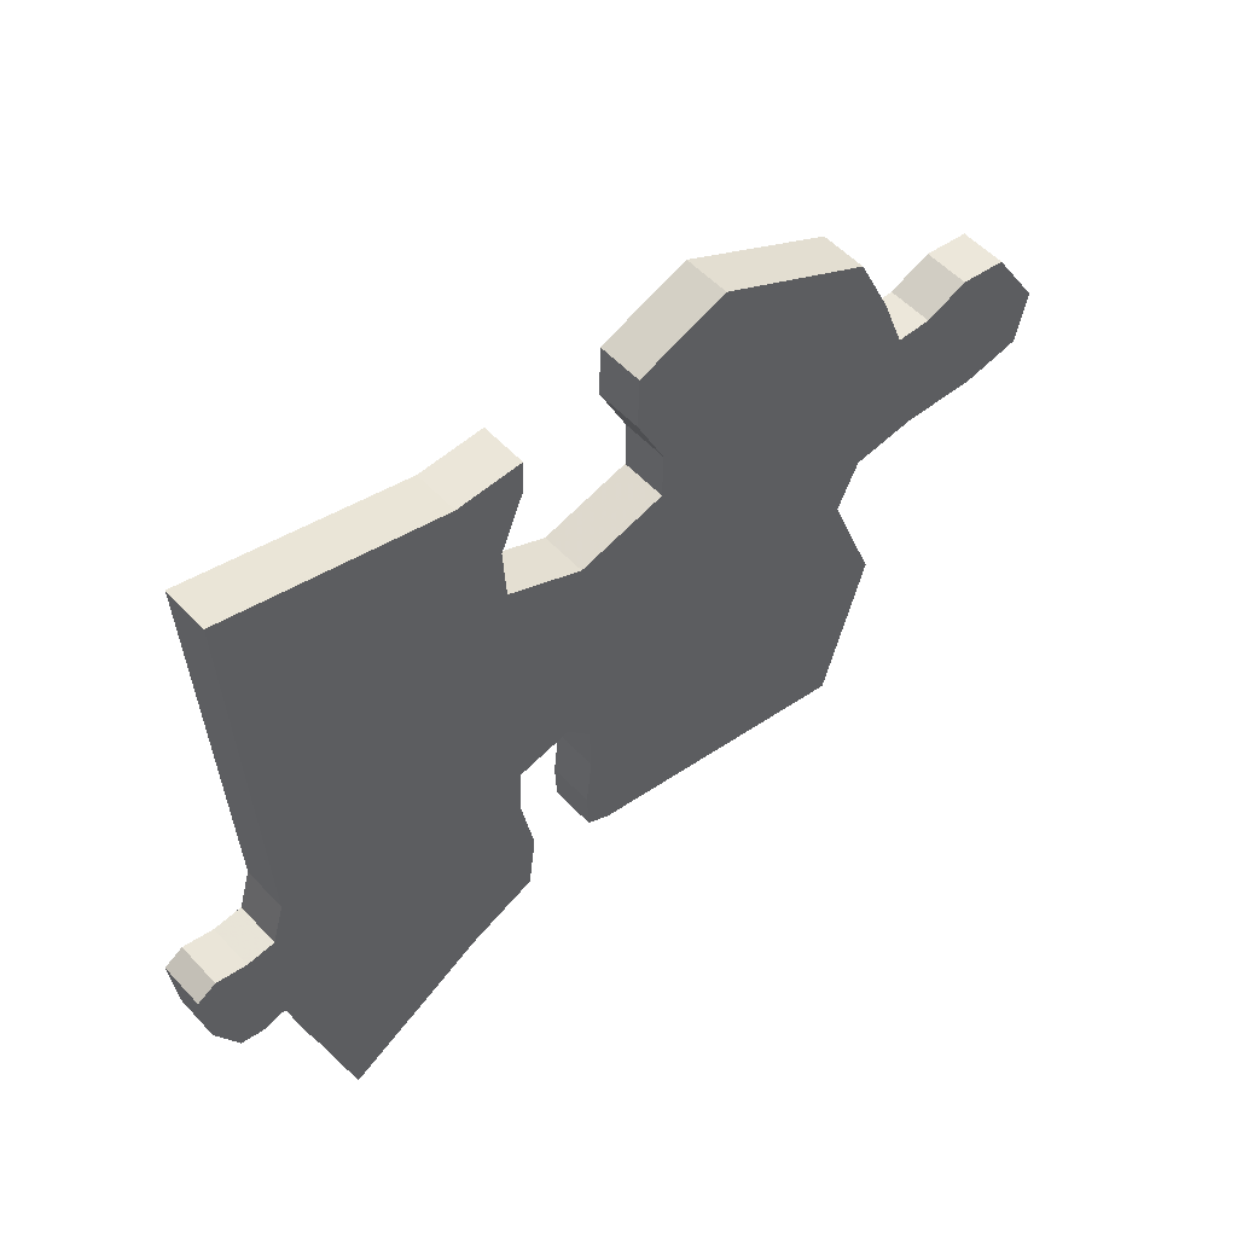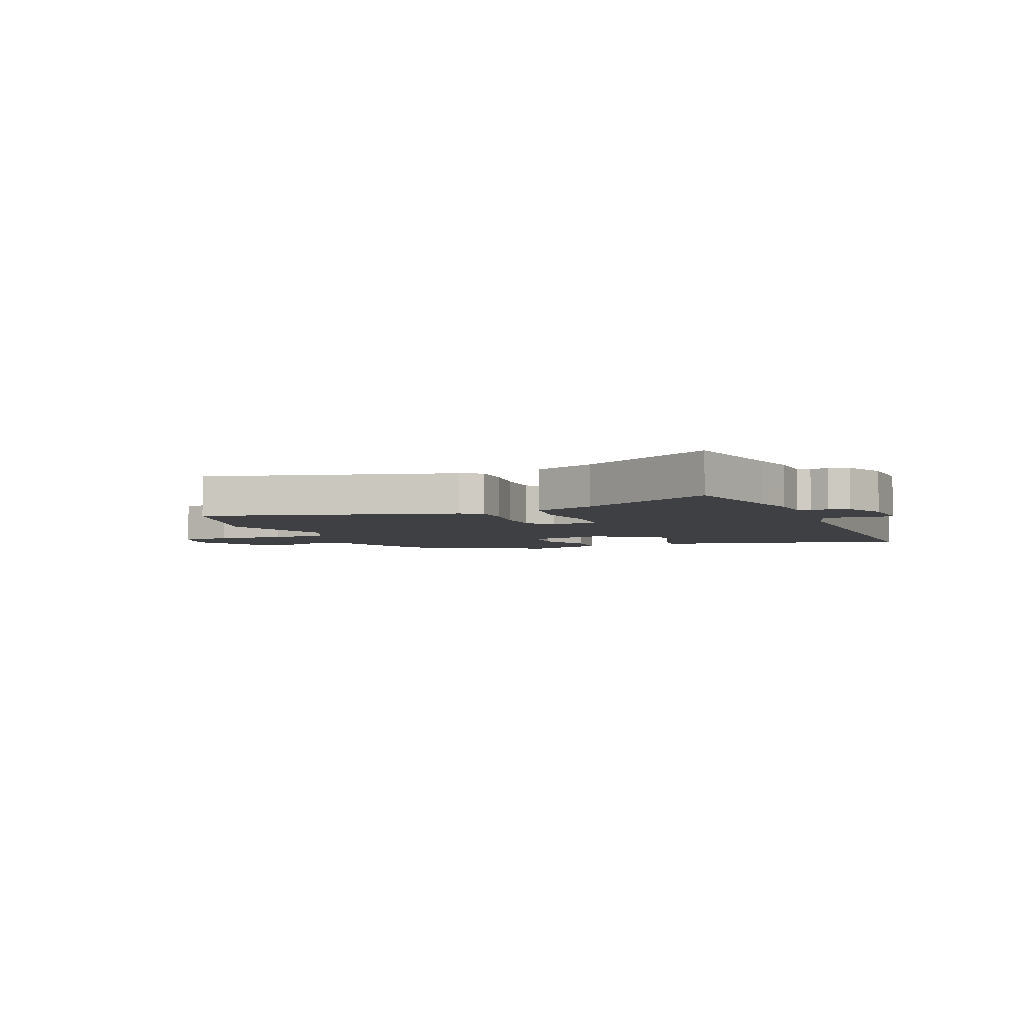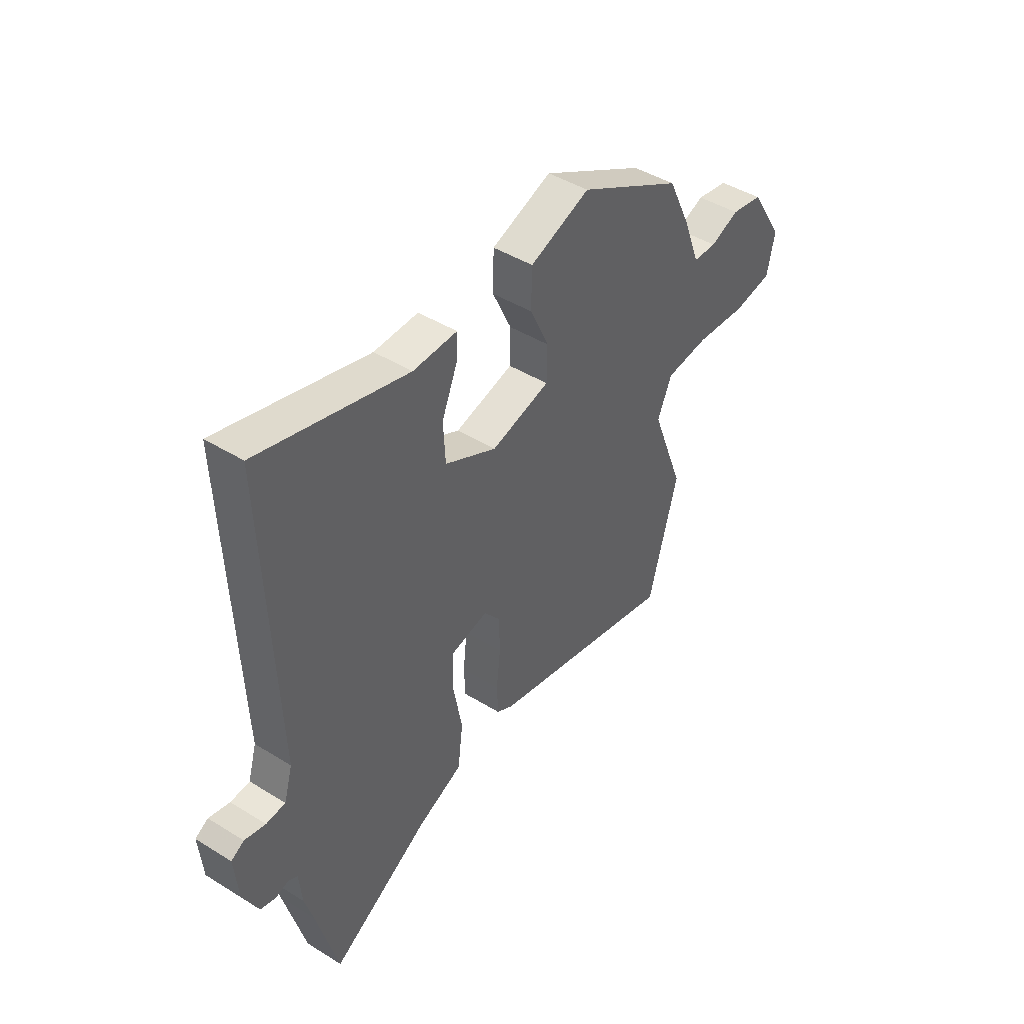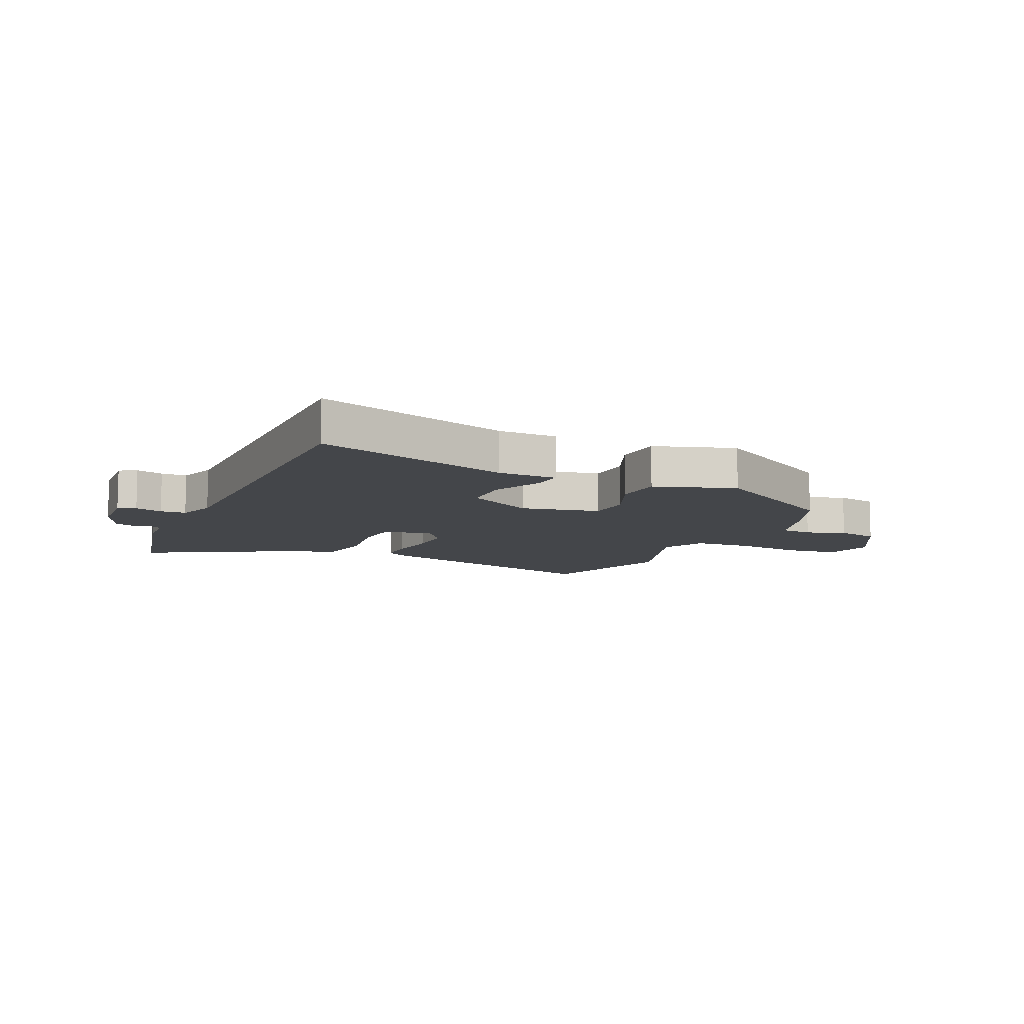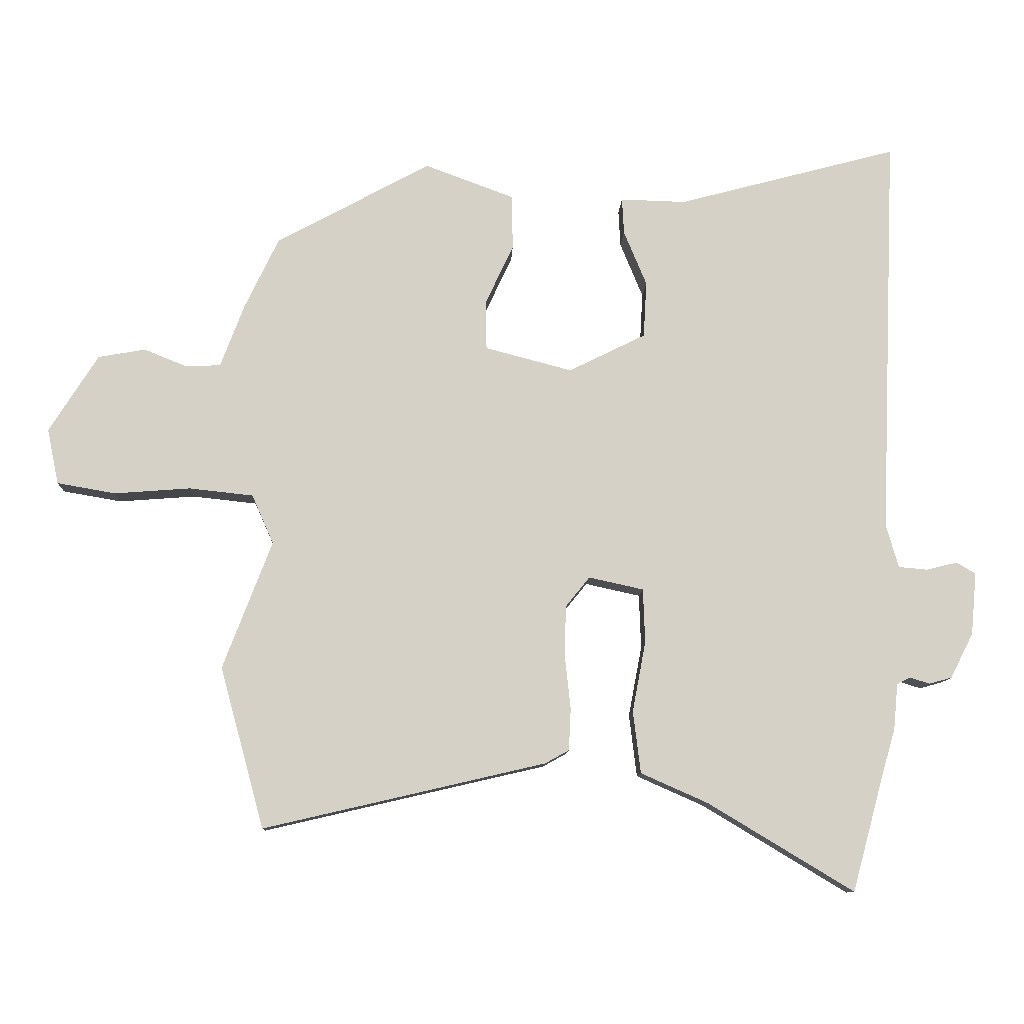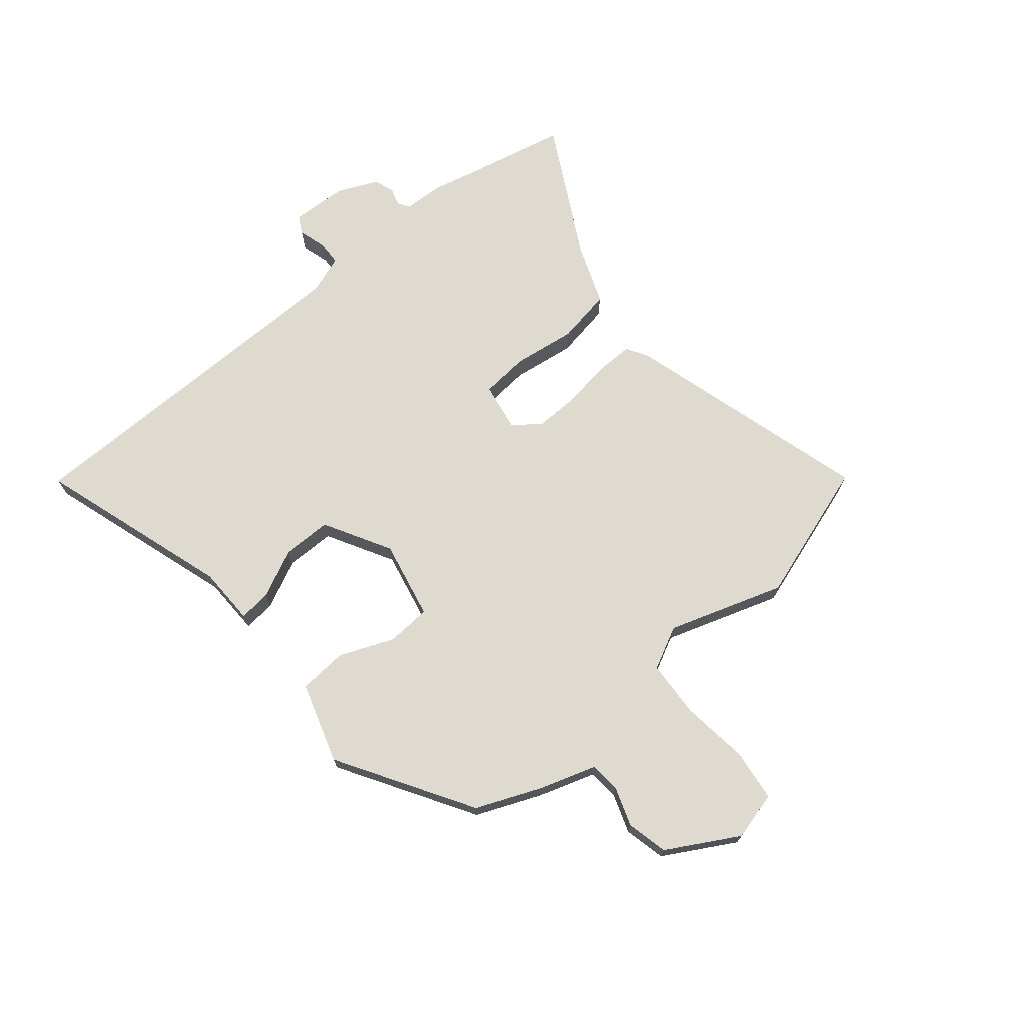
<metadata>
{"format":"obj","ext":"obj","renderer":"f3d","projection":"perspective","resolution":1024,"background":"white","views":[{"elev":54.6,"azim":-42.0,"up":"+Z"},{"elev":-4.6,"azim":-160.1,"up":"+Y"},{"elev":44.3,"azim":-54.1,"up":"+Z"},{"elev":-9.6,"azim":-26.7,"up":"+Y"},{"elev":-10.4,"azim":177.8,"up":"+Z"},{"elev":70.9,"azim":47.4,"up":"+Y"}]}
</metadata>
<code>
v -0.452 0.07 -0.676
v -0.503 0.07 -0.489
v -0.523 0.07 -0.421
v -0.53 0.07 -0.348
v -0.551 0.07 -0.337
v -0.582 0.07 -0.347
v -0.618 0.07 -0.337
v -0.654 0.07 -0.266
v -0.663 0.07 -0.168
v -0.633 0.07 -0.15
v -0.584 0.07 -0.162
v -0.539 0.07 -0.158
v -0.519 0.07 -0.09
v -0.545 0.07 0.545
v -0.198 0.07 0.453
v -0.095 0.07 0.456
v -0.098 0.07 0.399
v -0.134 0.07 0.312
v -0.129 0.07 0.224
v -0.008 0.07 0.164
v 0.129 0.07 0.2
v 0.13 0.07 0.278
v 0.086 0.07 0.372
v 0.088 0.07 0.458
v 0.228 0.07 0.51
v 0.471 0.07 0.378
v 0.524 0.07 0.267
v 0.562 0.07 0.167
v 0.617 0.07 0.165
v 0.684 0.07 0.192
v 0.758 0.07 0.179
v 0.835 0.07 0.057
v 0.817 0.07 -0.03
v 0.725 0.07 -0.046
v 0.606 0.07 -0.037
v 0.505 0.07 -0.048
v 0.471 0.07 -0.125
v 0.548 0.07 -0.326
v 0.479 0.07 -0.579
v 0.035 0.07 -0.476
v -0.003 0.07 -0.455
v -0.006 0.07 -0.389
v 0.003 0.07 -0.304
v 0.001 0.07 -0.225
v -0.037 0.07 -0.178
v -0.123 0.07 -0.197
v -0.126 0.07 -0.282
v -0.105 0.07 -0.393
v -0.117 0.07 -0.491
v -0.223 0.07 -0.538
v -0.452 0 -0.676
v -0.503 0 -0.489
v -0.523 0 -0.421
v -0.53 0 -0.348
v -0.551 0 -0.337
v -0.582 0 -0.347
v -0.618 0 -0.337
v -0.654 0 -0.266
v -0.663 0 -0.168
v -0.633 0 -0.15
v -0.584 0 -0.162
v -0.539 0 -0.158
v -0.519 0 -0.09
v -0.545 0 0.545
v -0.198 0 0.453
v -0.095 0 0.456
v -0.098 0 0.399
v -0.134 0 0.312
v -0.129 0 0.224
v -0.008 0 0.164
v 0.129 0 0.2
v 0.13 0 0.278
v 0.086 0 0.372
v 0.088 0 0.458
v 0.228 0 0.51
v 0.471 0 0.378
v 0.524 0 0.267
v 0.562 0 0.167
v 0.617 0 0.165
v 0.684 0 0.192
v 0.758 0 0.179
v 0.835 0 0.057
v 0.817 0 -0.03
v 0.725 0 -0.046
v 0.606 0 -0.037
v 0.505 0 -0.048
v 0.471 0 -0.125
v 0.548 0 -0.326
v 0.479 0 -0.579
v 0.035 0 -0.476
v -0.003 0 -0.455
v -0.006 0 -0.389
v 0.003 0 -0.304
v 0.001 0 -0.225
v -0.037 0 -0.178
v -0.123 0 -0.197
v -0.126 0 -0.282
v -0.105 0 -0.393
v -0.117 0 -0.491
v -0.223 0 -0.538
f 47 48 49 50
f 46 47 50 1
f 40 41 42 43
f 40 43 44
f 37 38 39 40
f 36 37 40 44
f 32 33 34 35
f 32 35 36
f 29 30 31 32
f 28 29 32 36
f 22 23 24 25
f 21 22 25 26
f 15 16 17 18
f 13 14 15 18
f 12 13 18 19
f 8 9 10 11
f 8 11 12
f 5 6 7 8
f 4 5 8 12
f 2 3 4 12
f 46 1 2 12
f 45 46 12 19
f 44 45 19 20
f 36 44 20 21
f 27 28 36
f 21 26 27 36
f 100 99 98 97
f 51 100 97 96
f 93 92 91 90
f 94 93 90
f 90 89 88 87
f 94 90 87 86
f 85 84 83 82
f 86 85 82
f 82 81 80 79
f 86 82 79 78
f 75 74 73 72
f 76 75 72 71
f 68 67 66 65
f 68 65 64 63
f 69 68 63 62
f 61 60 59 58
f 62 61 58
f 58 57 56 55
f 62 58 55 54
f 62 54 53 52
f 62 52 51 96
f 69 62 96 95
f 70 69 95 94
f 71 70 94 86
f 86 78 77
f 86 77 76 71
f 1 51 52 2
f 2 52 53 3
f 3 53 54 4
f 4 54 55 5
f 5 55 56 6
f 6 56 57 7
f 7 57 58 8
f 8 58 59 9
f 9 59 60 10
f 10 60 61 11
f 11 61 62 12
f 12 62 63 13
f 13 63 64 14
f 14 64 65 15
f 15 65 66 16
f 16 66 67 17
f 17 67 68 18
f 18 68 69 19
f 19 69 70 20
f 20 70 71 21
f 21 71 72 22
f 22 72 73 23
f 23 73 74 24
f 24 74 75 25
f 25 75 76 26
f 26 76 77 27
f 27 77 78 28
f 28 78 79 29
f 29 79 80 30
f 30 80 81 31
f 31 81 82 32
f 32 82 83 33
f 33 83 84 34
f 34 84 85 35
f 35 85 86 36
f 36 86 87 37
f 37 87 88 38
f 38 88 89 39
f 39 89 90 40
f 40 90 91 41
f 41 91 92 42
f 42 92 93 43
f 43 93 94 44
f 44 94 95 45
f 45 95 96 46
f 46 96 97 47
f 47 97 98 48
f 48 98 99 49
f 49 99 100 50
f 50 100 51 1

</code>
